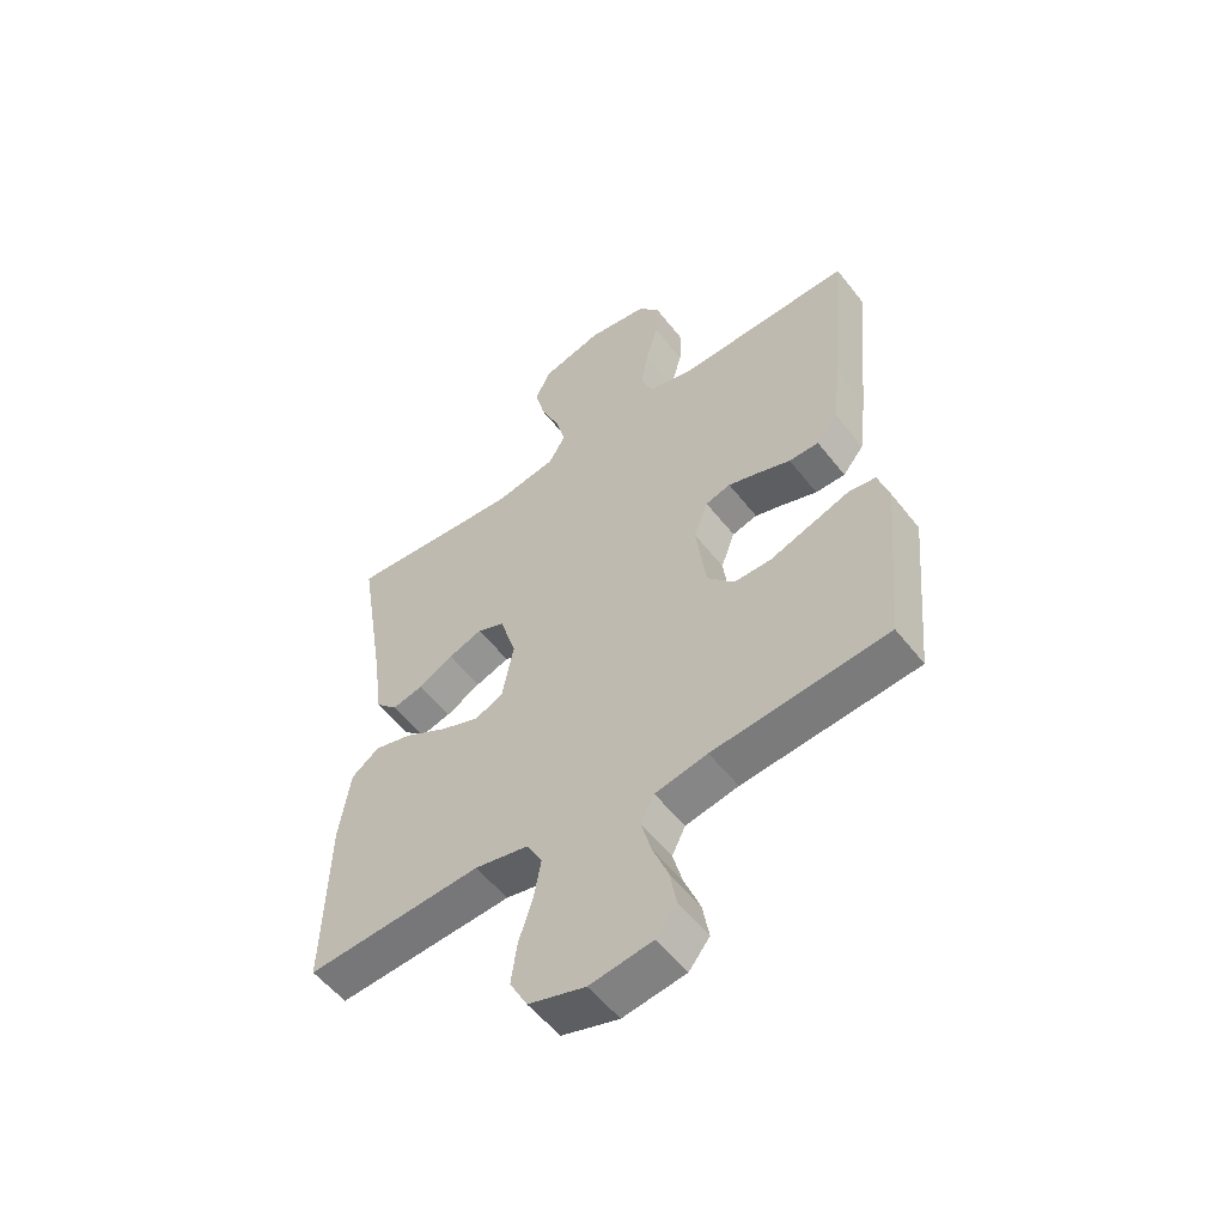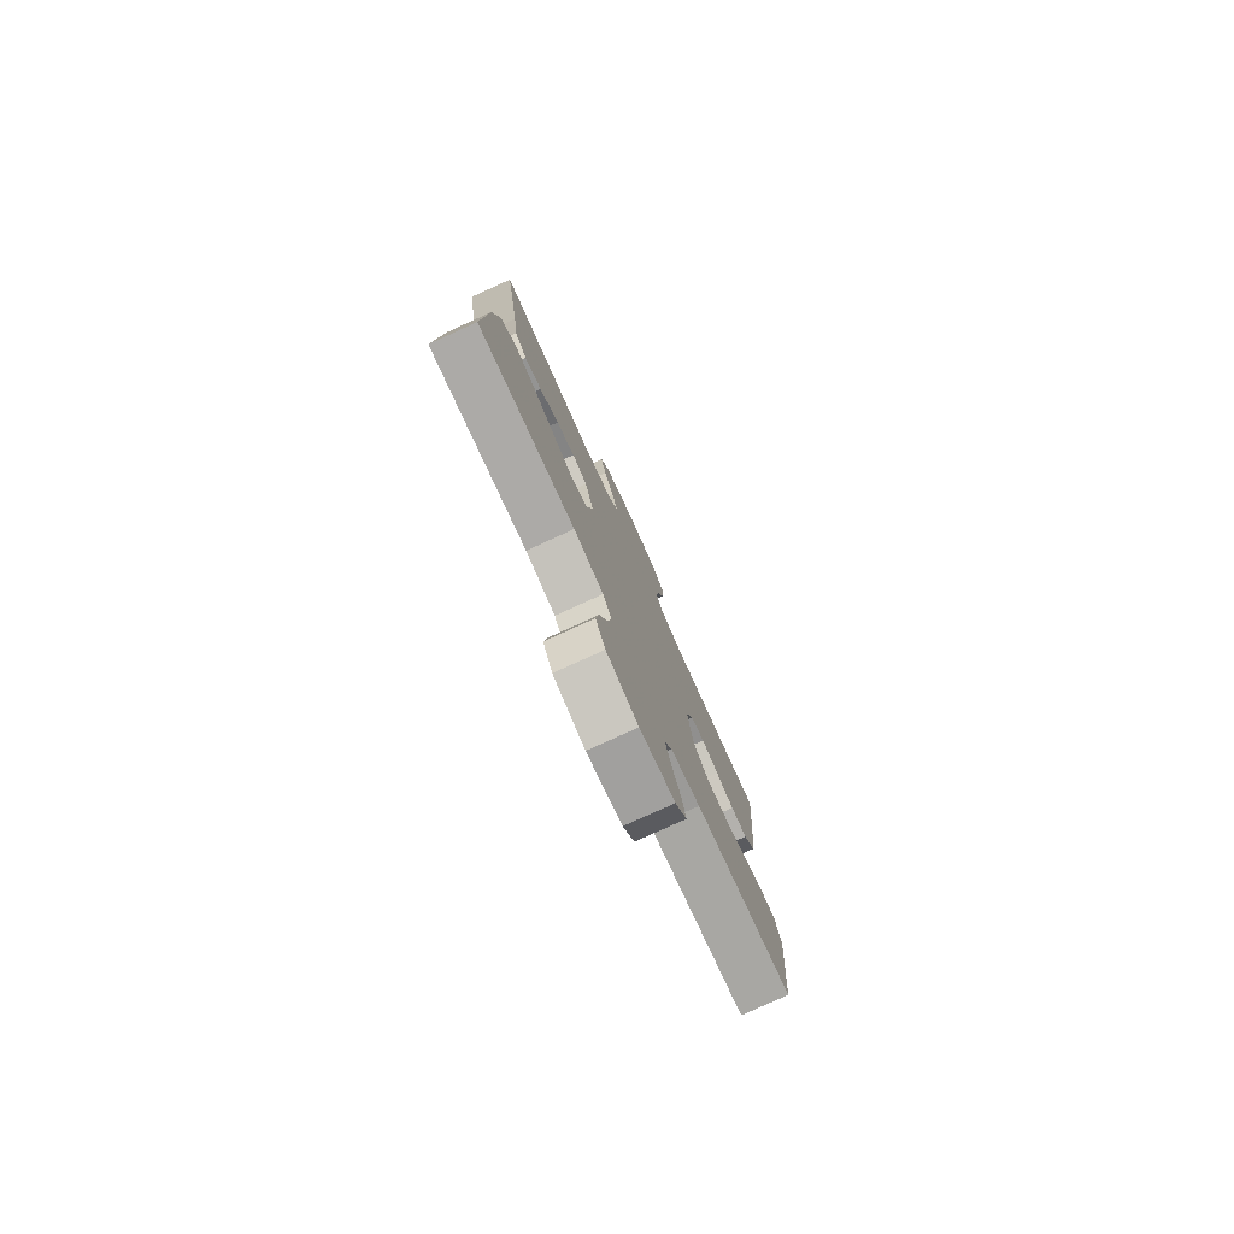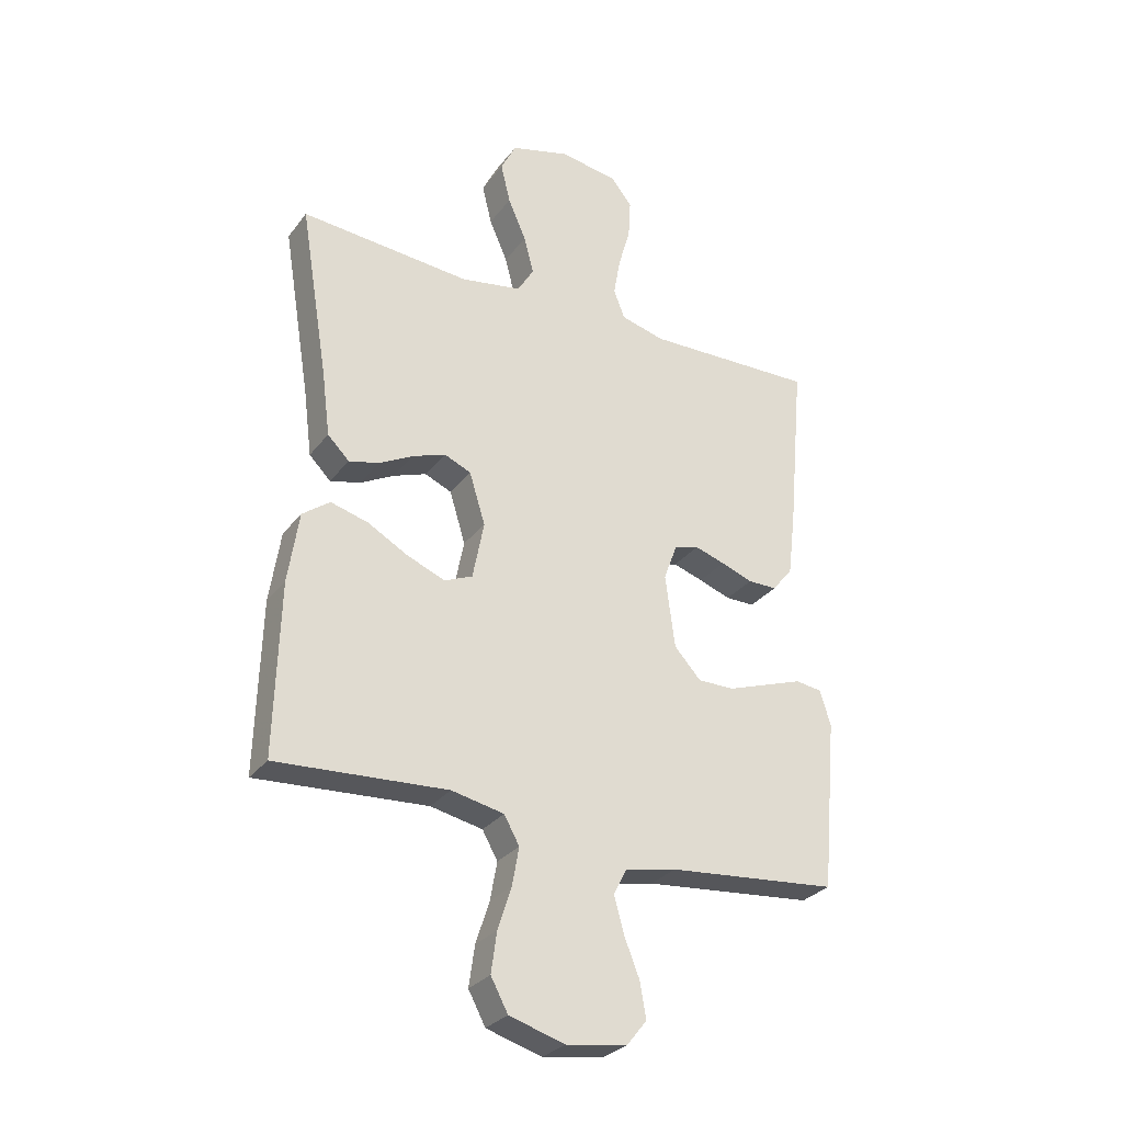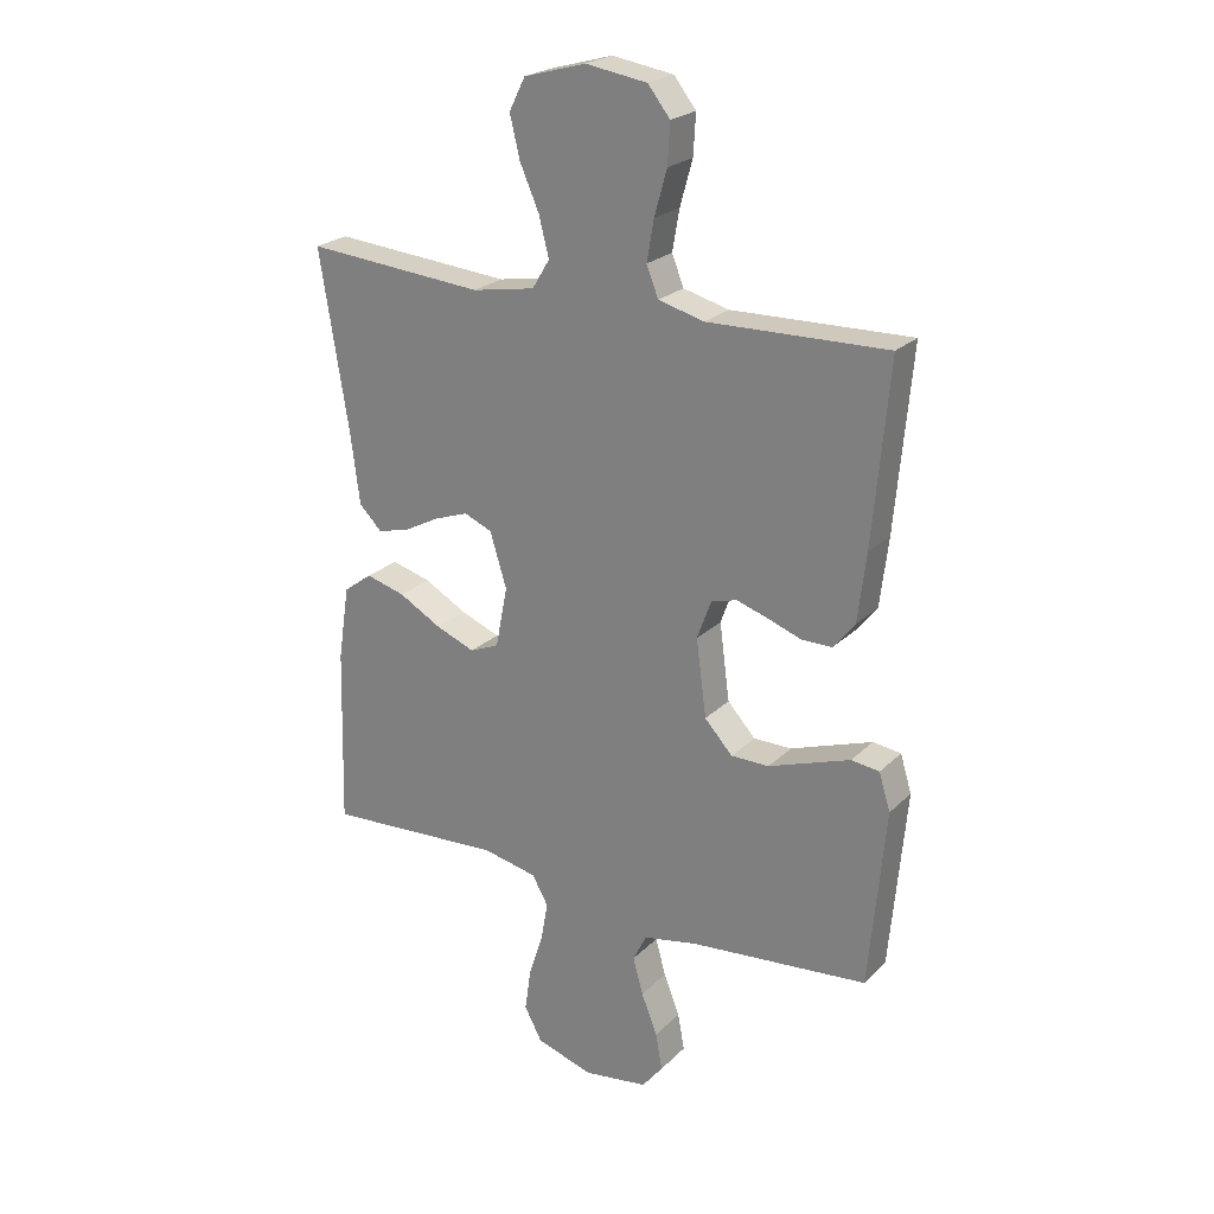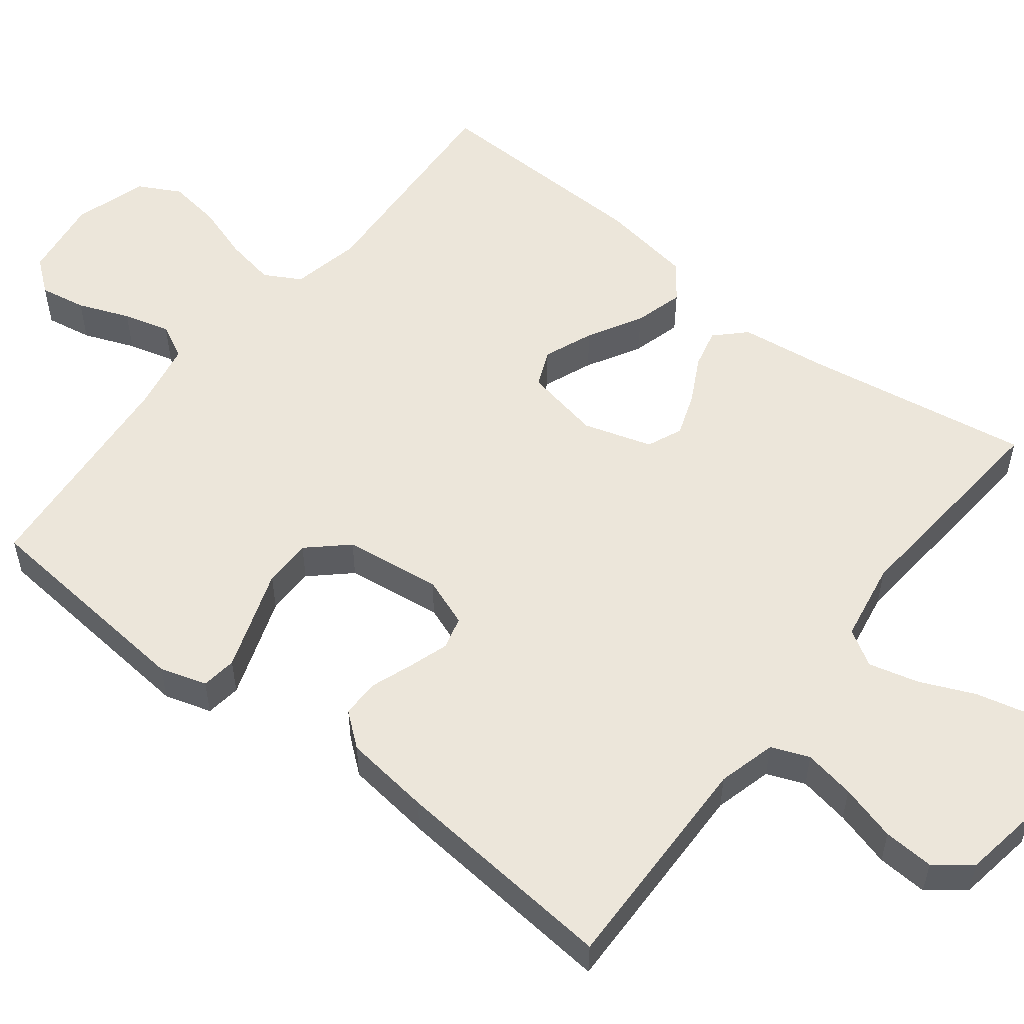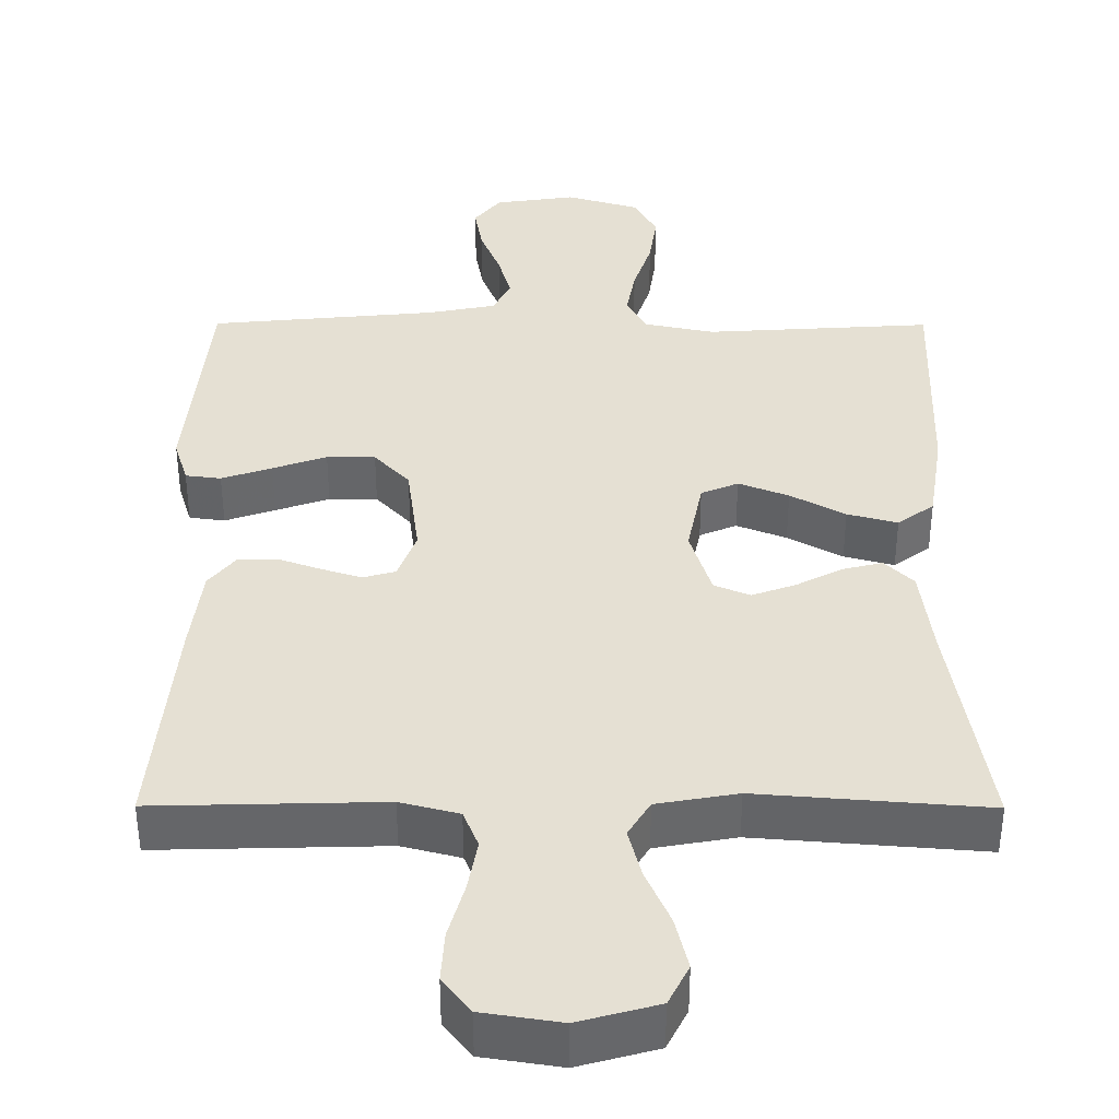
<metadata>
{"format":"obj","ext":"obj","renderer":"f3d","projection":"perspective","resolution":1024,"background":"white","views":[{"elev":-54.8,"azim":-142.7,"up":"+Z"},{"elev":-79.2,"azim":114.4,"up":"+Z"},{"elev":-29.5,"azim":150.0,"up":"+Z"},{"elev":23.4,"azim":-147.3,"up":"+Z"},{"elev":54.4,"azim":-51.9,"up":"+Y"},{"elev":38.2,"azim":0.2,"up":"+Y"}]}
</metadata>
<code>
v -0.5 0.07 0.5
v -0.2 0.07 0.492
v -0.123 0.07 0.512
v -0.103 0.07 0.562
v -0.115 0.07 0.63
v -0.136 0.07 0.705
v -0.14 0.07 0.772
v -0.103 0.07 0.819
v 0 0.07 0.835
v 0.104 0.07 0.806
v 0.131 0.07 0.752
v 0.114 0.07 0.682
v 0.082 0.07 0.609
v 0.065 0.07 0.543
v 0.094 0.07 0.495
v 0.2 0.07 0.476
v 0.5 0.07 0.5
v 0.451 0.07 0.2
v 0.436 0.07 0.083
v 0.398 0.07 0.045
v 0.345 0.07 0.058
v 0.285 0.07 0.09
v 0.227 0.07 0.111
v 0.18 0.07 0.091
v 0.152 0.07 0
v 0.172 0.07 -0.102
v 0.221 0.07 -0.123
v 0.287 0.07 -0.097
v 0.359 0.07 -0.057
v 0.425 0.07 -0.039
v 0.473 0.07 -0.075
v 0.492 0.07 -0.2
v 0.5 0.07 -0.5
v 0.2 0.07 -0.481
v 0.108 0.07 -0.5
v 0.081 0.07 -0.548
v 0.093 0.07 -0.615
v 0.117 0.07 -0.689
v 0.127 0.07 -0.76
v 0.097 0.07 -0.816
v 0 0.07 -0.845
v -0.107 0.07 -0.829
v -0.142 0.07 -0.785
v -0.131 0.07 -0.723
v -0.104 0.07 -0.655
v -0.087 0.07 -0.593
v -0.11 0.07 -0.547
v -0.2 0.07 -0.529
v -0.5 0.07 -0.5
v -0.527 0.07 -0.2
v -0.508 0.07 -0.138
v -0.461 0.07 -0.132
v -0.395 0.07 -0.155
v -0.324 0.07 -0.18
v -0.26 0.07 -0.18
v -0.213 0.07 -0.129
v -0.196 0.07 0
v -0.22 0.07 0.065
v -0.263 0.07 0.077
v -0.316 0.07 0.06
v -0.372 0.07 0.04
v -0.423 0.07 0.04
v -0.459 0.07 0.085
v -0.473 0.07 0.2
v -0.5 0 0.5
v -0.2 0 0.492
v -0.123 0 0.512
v -0.103 0 0.562
v -0.115 0 0.63
v -0.136 0 0.705
v -0.14 0 0.772
v -0.103 0 0.819
v 0 0 0.835
v 0.104 0 0.806
v 0.131 0 0.752
v 0.114 0 0.682
v 0.082 0 0.609
v 0.065 0 0.543
v 0.094 0 0.495
v 0.2 0 0.476
v 0.5 0 0.5
v 0.451 0 0.2
v 0.436 0 0.083
v 0.398 0 0.045
v 0.345 0 0.058
v 0.285 0 0.09
v 0.227 0 0.111
v 0.18 0 0.091
v 0.152 0 0
v 0.172 0 -0.102
v 0.221 0 -0.123
v 0.287 0 -0.097
v 0.359 0 -0.057
v 0.425 0 -0.039
v 0.473 0 -0.075
v 0.492 0 -0.2
v 0.5 0 -0.5
v 0.2 0 -0.481
v 0.108 0 -0.5
v 0.081 0 -0.548
v 0.093 0 -0.615
v 0.117 0 -0.689
v 0.127 0 -0.76
v 0.097 0 -0.816
v 0 0 -0.845
v -0.107 0 -0.829
v -0.142 0 -0.785
v -0.131 0 -0.723
v -0.104 0 -0.655
v -0.087 0 -0.593
v -0.11 0 -0.547
v -0.2 0 -0.529
v -0.5 0 -0.5
v -0.527 0 -0.2
v -0.508 0 -0.138
v -0.461 0 -0.132
v -0.395 0 -0.155
v -0.324 0 -0.18
v -0.26 0 -0.18
v -0.213 0 -0.129
v -0.196 0 0
v -0.22 0 0.065
v -0.263 0 0.077
v -0.316 0 0.06
v -0.372 0 0.04
v -0.423 0 0.04
v -0.459 0 0.085
v -0.473 0 0.2
f 63 64 1 2
f 60 61 62 63
f 59 60 63 2
f 58 59 2 3
f 57 58 3 4
f 56 57 4
f 51 52 53 54
f 49 50 51 54
f 48 49 54 55
f 47 48 55 56
f 42 43 44 45
f 42 45 46
f 41 42 46
f 40 41 46
f 37 38 39 40
f 36 37 40 46
f 35 36 46 47
f 31 32 33 34
f 31 34 35
f 28 29 30 31
f 27 28 31 35
f 26 27 35 47
f 19 20 21 22
f 18 19 22 23
f 16 17 18 23
f 15 16 23 24
f 10 11 12 13
f 10 13 14
f 9 10 14
f 8 9 14
f 5 6 7 8
f 4 5 8 14
f 25 26 47 56
f 15 24 25 56
f 4 14 15 56
f 66 65 128 127
f 127 126 125 124
f 66 127 124 123
f 67 66 123 122
f 68 67 122 121
f 68 121 120
f 118 117 116 115
f 118 115 114 113
f 119 118 113 112
f 120 119 112 111
f 109 108 107 106
f 110 109 106
f 110 106 105
f 110 105 104
f 104 103 102 101
f 110 104 101 100
f 111 110 100 99
f 98 97 96 95
f 99 98 95
f 95 94 93 92
f 99 95 92 91
f 111 99 91 90
f 86 85 84 83
f 87 86 83 82
f 87 82 81 80
f 88 87 80 79
f 77 76 75 74
f 78 77 74
f 78 74 73
f 78 73 72
f 72 71 70 69
f 78 72 69 68
f 120 111 90 89
f 120 89 88 79
f 120 79 78 68
f 1 65 66 2
f 2 66 67 3
f 3 67 68 4
f 4 68 69 5
f 5 69 70 6
f 6 70 71 7
f 7 71 72 8
f 8 72 73 9
f 9 73 74 10
f 10 74 75 11
f 11 75 76 12
f 12 76 77 13
f 13 77 78 14
f 14 78 79 15
f 15 79 80 16
f 16 80 81 17
f 17 81 82 18
f 18 82 83 19
f 19 83 84 20
f 20 84 85 21
f 21 85 86 22
f 22 86 87 23
f 23 87 88 24
f 24 88 89 25
f 25 89 90 26
f 26 90 91 27
f 27 91 92 28
f 28 92 93 29
f 29 93 94 30
f 30 94 95 31
f 31 95 96 32
f 32 96 97 33
f 33 97 98 34
f 34 98 99 35
f 35 99 100 36
f 36 100 101 37
f 37 101 102 38
f 38 102 103 39
f 39 103 104 40
f 40 104 105 41
f 41 105 106 42
f 42 106 107 43
f 43 107 108 44
f 44 108 109 45
f 45 109 110 46
f 46 110 111 47
f 47 111 112 48
f 48 112 113 49
f 49 113 114 50
f 50 114 115 51
f 51 115 116 52
f 52 116 117 53
f 53 117 118 54
f 54 118 119 55
f 55 119 120 56
f 56 120 121 57
f 57 121 122 58
f 58 122 123 59
f 59 123 124 60
f 60 124 125 61
f 61 125 126 62
f 62 126 127 63
f 63 127 128 64
f 64 128 65 1

</code>
